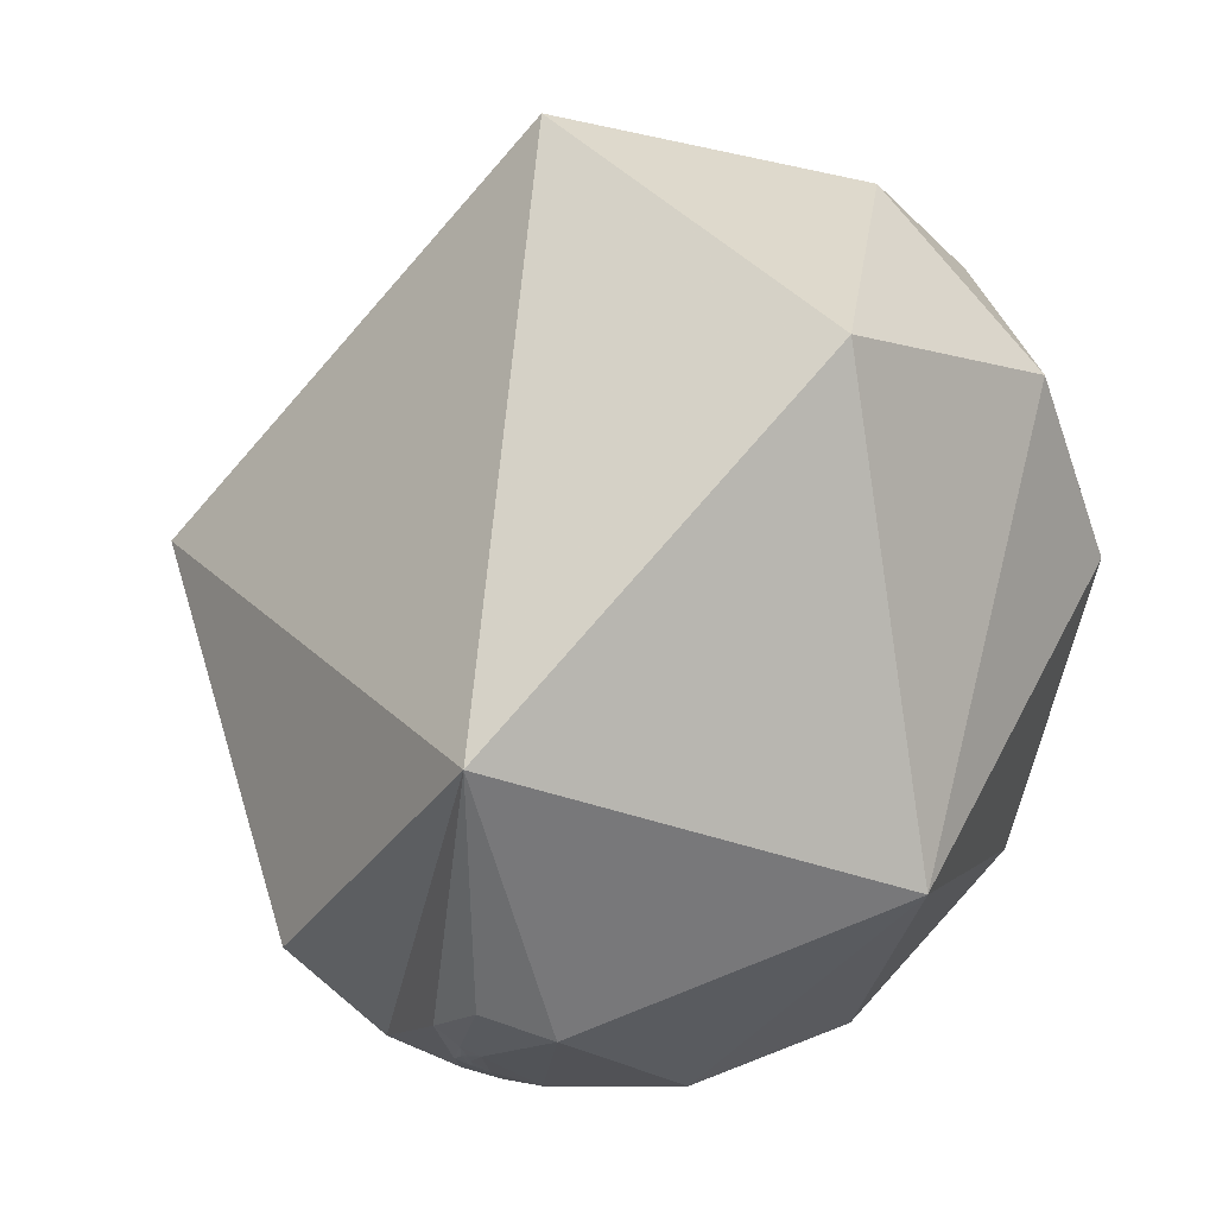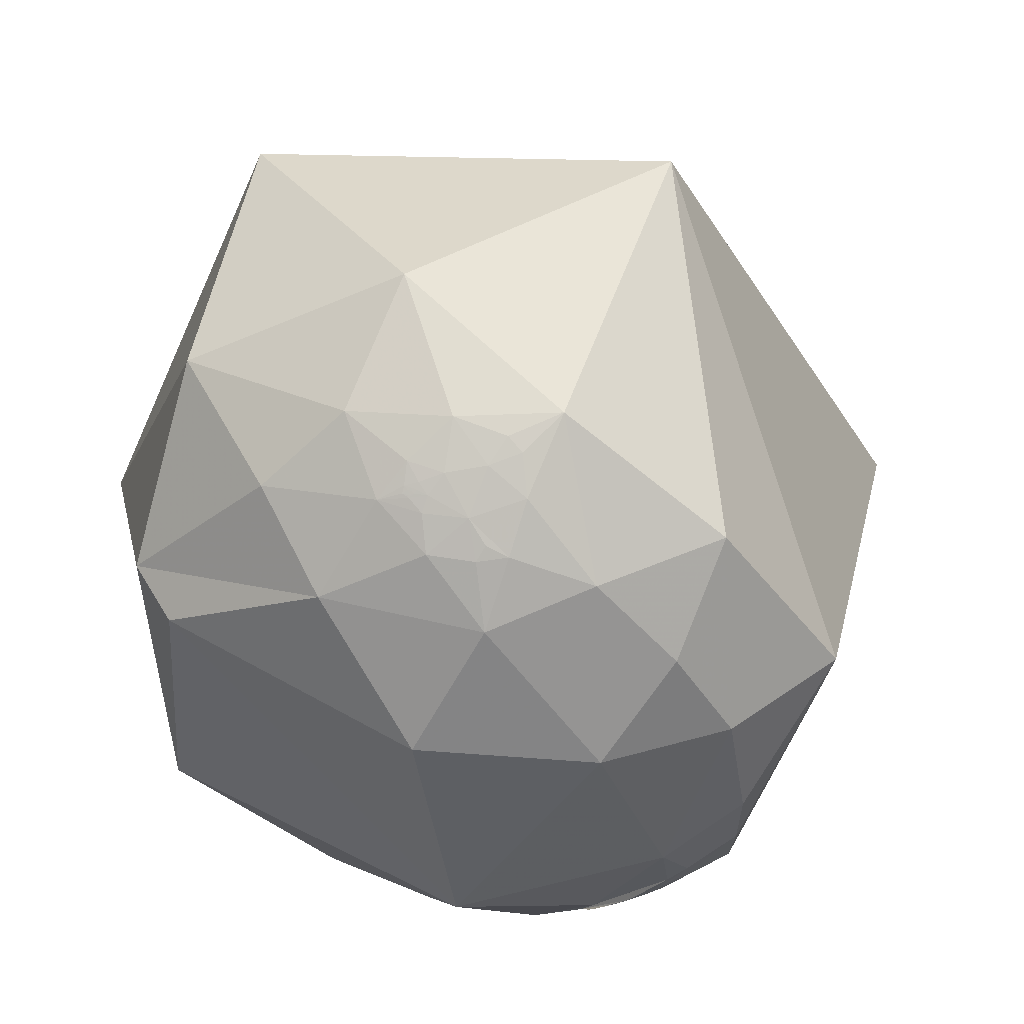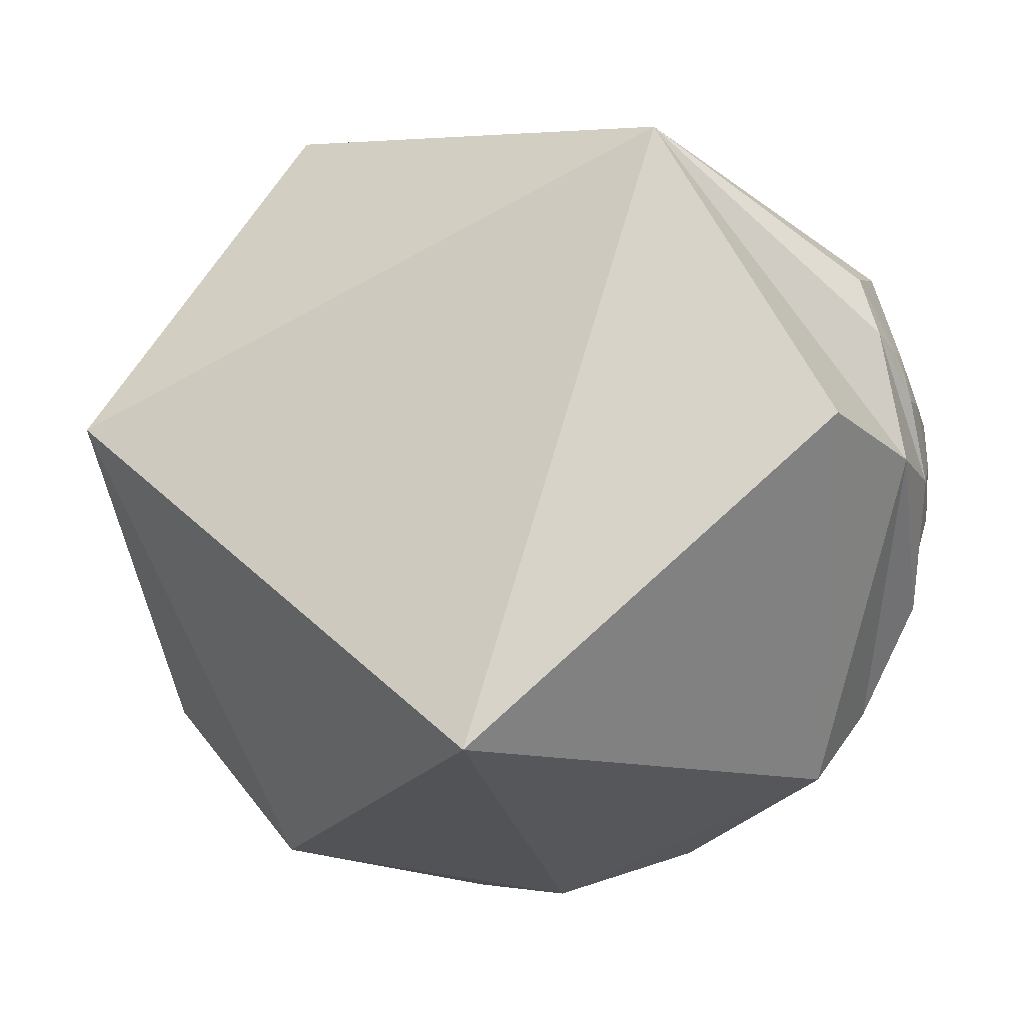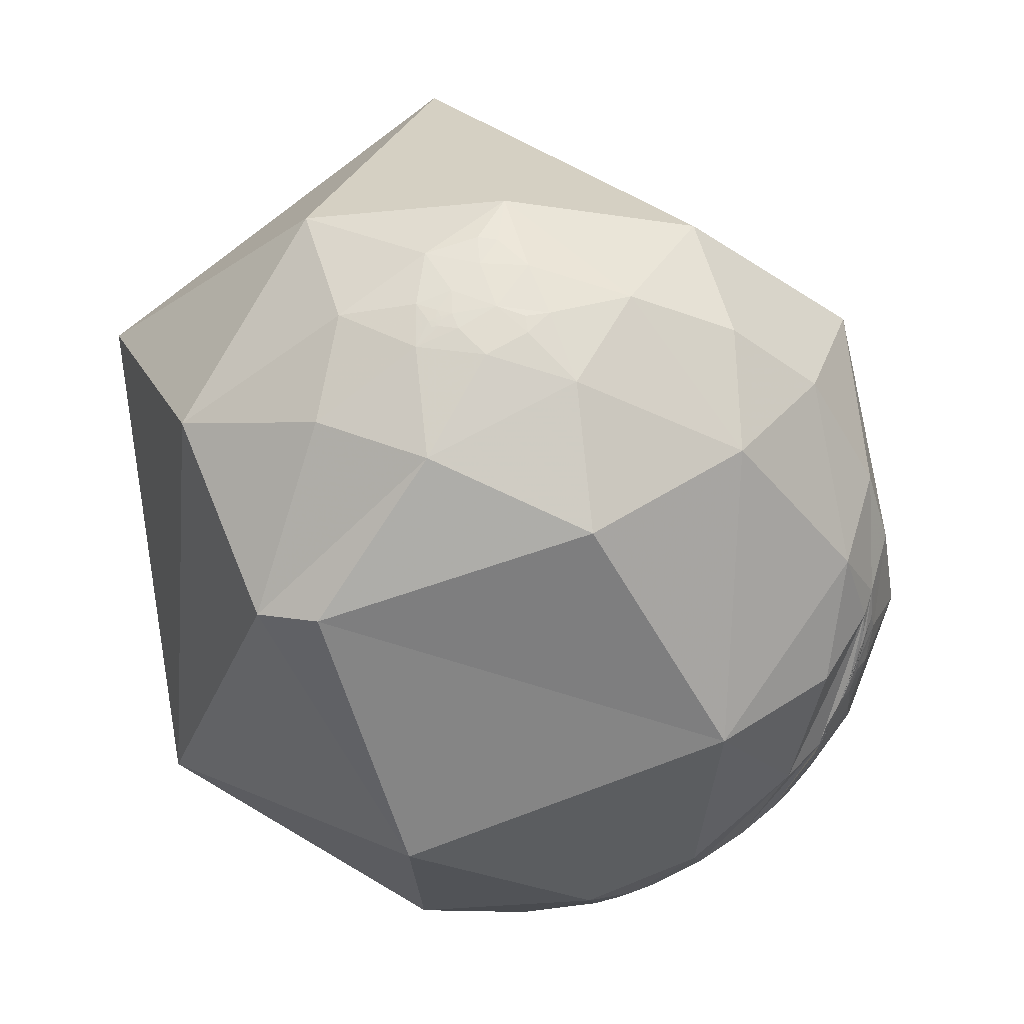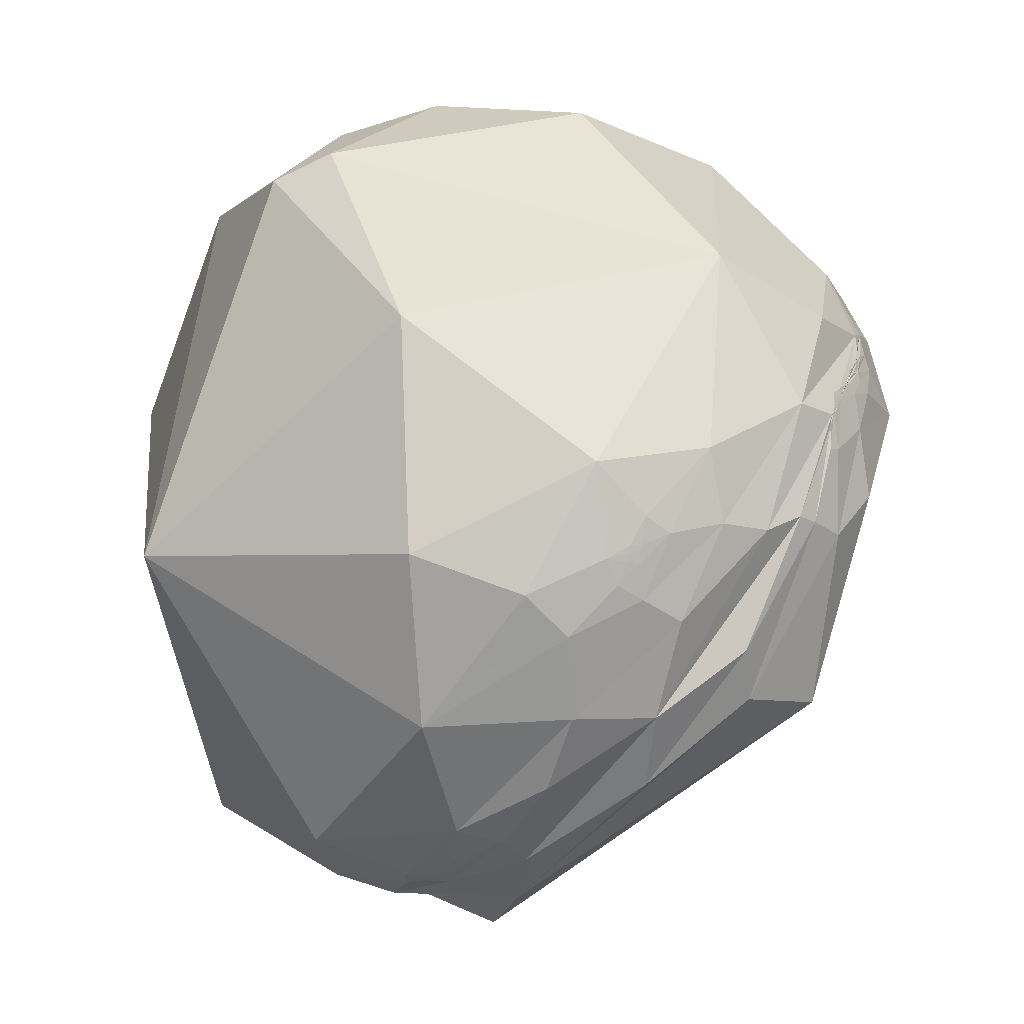
<metadata>
{"format":"obj","ext":"obj","renderer":"f3d","projection":"perspective","resolution":1024,"background":"white","views":[{"elev":-2.6,"azim":30.7,"up":"+Y"},{"elev":-33.4,"azim":157.7,"up":"+Z"},{"elev":47.0,"azim":-93.3,"up":"+Z"},{"elev":21.3,"azim":147.6,"up":"+Y"},{"elev":-57.0,"azim":148.0,"up":"+Y"}]}
</metadata>
<code>
v -0.4017 -0.2746 -0.8736
v -0.4017 -0.2749 -0.8736
v -0.4019 -0.2742 -0.8737
v -0.4019 -0.2742 -0.8737
v -0.01436 -0.8474 -0.5308
v 0.4224 0.6367 -0.6451
v 0.3286 0.6739 -0.6617
v -0.4016 -0.2749 -0.8736
v -0.402 -0.274 -0.8737
v -0.4018 -0.2746 -0.8736
v -0.4017 -0.2747 -0.8736
v -0.4017 -0.2746 -0.8736
v -0.4018 -0.2745 -0.8736
v -0.4018 -0.2744 -0.8736
v -0.4019 -0.2742 -0.8737
v -0.4011 -0.2765 -0.8733
v -0.3998 -0.2803 -0.8727
v -0.4017 -0.2748 -0.8736
v -0.4023 -0.2731 -0.8738
v -0.4029 -0.2713 -0.8741
v -0.4038 -0.2687 -0.8745
v -0.3999 -0.2798 -0.8728
v -0.4036 -0.2694 -0.8744
v -0.3947 -0.2976 -0.8693
v -0.3957 -0.291 -0.8711
v -0.401 -0.2764 -0.8734
v -0.4022 -0.2738 -0.8737
v -0.4039 -0.268 -0.8747
v -0.4203 -0.2269 -0.8785
v -0.411 -0.2479 -0.8773
v -0.4022 -0.2727 -0.874
v -0.3815 -0.3378 -0.8604
v 0.3628 0.7194 -0.5923
v -0.01351 -0.8476 -0.5305
v 0.4829 0.6855 -0.5449
v 0.4718 0.6936 -0.5443
v -0.1788 -0.7428 -0.6452
v -0.2903 -0.6949 -0.6579
v -0.1912 -0.8692 -0.4559
v -0.4446 -0.1644 -0.8805
v -0.39 -0.2978 -0.8713
v 0.1462 -0.9189 -0.3663
v 0.3896 -0.8709 -0.2995
v 0.1745 -0.9847 0.0005996
v -0.01397 -0.8475 -0.5306
v -0.4114 -0.2236 -0.8836
v -0.3889 -0.3196 -0.8641
v -0.0138 -0.8476 -0.5305
v -0.2585 -0.9324 -0.2526
v -0.0819 -0.6584 -0.7482
v -0.4742 -0.08803 -0.876
v 0.3188 0.702 -0.6369
v 0.2695 0.7056 -0.6554
v 0.4811 0.689 -0.5421
v 0.4788 0.6879 -0.5454
v 0.4491 0.6809 -0.5785
v 0.5861 0.4472 -0.6757
v 0.2731 0.5838 -0.7646
v 0.4923 0.6814 -0.5416
v -0.4328 -0.1863 -0.882
v -0.4515 -0.1241 -0.8836
v -0.4395 -0.1974 -0.8763
v -0.4324 -0.1692 -0.8856
v -0.4612 -0.01543 -0.8871
v -0.4376 -0.1178 -0.8914
v -0.3676 -0.3993 -0.8399
v -0.3773 -0.3813 -0.844
v -0.3608 -0.6264 -0.691
v -0.4343 -0.06481 -0.8984
v -0.4741 0.2445 -0.8458
v -0.5347 0.08887 -0.8404
v -0.3301 0.484 -0.8104
v -0.1353 0.6285 -0.7659
v 0.08397 0.7205 -0.6883
v 0.7343 0.4926 -0.467
v 0.5341 0.6458 -0.5456
v 0.4841 0.6908 -0.5371
v 0.4794 0.6836 -0.5504
v 0.4466 0.7059 -0.5498
v 0.8939 0.4242 -0.1448
v 0.7934 -0.5773 0.1928
v 0.6045 -0.5179 -0.6053
v 0.01252 -0.2355 -0.9718
v -0.2712 -0.4515 -0.8501
v 0.1396 -0.7559 -0.6396
v -0.006391 -0.7981 -0.6025
v 0.02991 -0.8631 -0.5042
v -0.005753 -0.8487 -0.5288
v -0.01164 -0.8576 -0.5141
v -0.04002 -0.8517 -0.5225
v -0.01299 -0.8494 -0.5276
v -0.0199 -0.8472 -0.5309
v -0.01346 -0.8479 -0.53
v -0.01377 -0.8475 -0.5306
v -0.01353 -0.8475 -0.5306
v -0.01274 -0.8475 -0.5306
v -0.01505 -0.844 -0.5362
v -0.02488 -0.8321 -0.554
v -0.0191 -0.8824 -0.4701
v -0.08691 -0.8805 -0.4659
v 0.01996 -0.9413 -0.3369
v -0.08786 -0.9791 -0.1836
v -0.0732 -0.8005 -0.5949
v -0.0133 -0.8476 -0.5305
v -0.01343 -0.8476 -0.5304
v -0.01251 -0.8406 -0.5415
v -0.004158 -0.8372 -0.5468
v -0.2972 -0.1744 -0.9388
v -0.3465 0.09775 -0.9329
v -0.05726 0.4106 -0.91
v 0.3195 0.2971 -0.8998
v 0.8057 0.09423 -0.5848
v 0.8846 0.08278 -0.4589
v 0.2623 0.7855 -0.5605
v -0.3616 -0.3436 -0.8667
v -0.3615 -0.344 -0.8666
v -0.3617 -0.3433 -0.8668
v -0.09182 -0.9058 0.4136
v 0.431 0.802 -0.4135
v 0.323 0.8313 -0.4523
v -0.3613 -0.3442 -0.8666
v -0.3612 -0.3446 -0.8664
v -0.3617 -0.3435 -0.8667
v -0.3612 -0.3442 -0.8667
v -0.3612 -0.3442 -0.8666
v -0.3613 -0.344 -0.8667
v -0.3612 -0.344 -0.8667
v -0.3614 -0.3438 -0.8667
v -0.3622 -0.3455 -0.8657
v -0.3615 -0.3461 -0.8658
v -0.3631 -0.3537 -0.862
v -0.362 -0.343 -0.8668
v -0.3625 -0.343 -0.8666
v -0.3641 -0.3432 -0.8658
v -0.3663 -0.3388 -0.8666
v -0.3623 -0.3467 -0.8652
v -0.367 -0.3458 -0.8636
v -0.3721 -0.3894 -0.8426
v -0.3647 -0.352 -0.862
v -0.3644 -0.34 -0.867
v -0.3687 -0.3562 -0.8586
v -0.375 -0.322 -0.8693
v -0.4077 -0.2729 -0.8714
v -0.3859 -0.3397 -0.8577
v -0.4109 -0.4476 -0.7943
v -0.387 -0.4654 -0.796
v 0.4263 0.7445 -0.5138
v 0.3492 0.7896 -0.5045
v -0.09121 -0.9053 0.4148
v 0.4682 0.7005 -0.5386
v 0.4779 0.6976 -0.5339
v 0.4766 0.6943 -0.5392
v -0.3388 -0.9366 -0.0895
v -0.2252 -0.9492 0.2197
v -0.4502 -0.2143 -0.8668
v 0.165 -0.8568 0.4886
v -0.09154 -0.9056 0.4141
v -0.49 -0.5633 -0.6653
v -0.4077 -0.604 -0.6848
v -0.09141 -0.9056 0.4142
v 0.05195 -0.8025 0.5944
v -0.07517 -0.8325 0.5489
v -0.4952 -0.1184 -0.8607
v 0.2898 0.8271 -0.4816
v 0.2238 0.887 -0.4039
v 0.4971 0.7185 -0.4865
v -0.3703 -0.4278 -0.8246
v -0.4343 -0.2735 -0.8582
v -0.4867 -0.2108 -0.8478
v -0.4705 -0.3366 -0.8157
v -0.6134 -0.1042 -0.7829
v -0.5575 -0.4191 -0.7167
v -0.4516 -0.8259 -0.3376
v -0.3756 -0.8177 -0.4363
v -0.645 -0.6905 -0.3274
v -0.5603 0.5467 -0.6223
v -0.17 0.8095 -0.5619
v 0.5525 0.827 -0.1034
v 0.6235 0.6858 -0.3754
v 0.4924 0.6914 -0.5286
v 0.4682 0.7104 -0.5255
v 0.2311 -0.3425 0.9106
v -0.3029 -0.8757 0.3761
v -0.06318 -0.8778 0.4749
v -0.03951 -0.8989 0.4363
v -0.089 -0.9413 0.3258
v -0.08117 -0.9034 0.4211
v -0.08789 -0.9135 0.3972
v -0.1097 -0.9275 0.3574
v -0.09571 -0.9098 0.4039
v -0.09046 -0.9068 0.4118
v -0.09111 -0.9057 0.4141
v -0.09139 -0.9055 0.4144
v -0.09123 -0.9053 0.4148
v -0.09016 -0.9051 0.4156
v -0.0914 -0.9042 0.4172
v -0.09761 -0.9025 0.4194
v -0.1462 -0.9712 0.1881
v -0.04055 -0.9768 0.2102
v -0.1386 -0.9904 -0.002796
v -0.133 -0.9119 0.3883
v -0.0865 -0.9016 0.4239
v -0.09093 -0.9053 0.415
v -0.09113 -0.9054 0.4148
v -0.07432 -0.8968 0.4361
v -0.3825 -0.6902 0.6143
v -0.9585 0.1405 0.2482
v -0.00448 0.9613 0.2756
v 0.7699 0.4433 0.459
f 9 3 14
f 9 14 4
f 6 58 7
f 15 2 3
f 14 13 12
f 14 12 8
f 8 12 11
f 8 11 2
f 2 11 10
f 2 10 3
f 10 13 3
f 3 13 14
f 9 19 3
f 15 17 16
f 17 22 16
f 22 18 16
f 20 15 19
f 17 15 23
f 15 20 23
f 23 20 21
f 21 28 30
f 21 30 23
f 23 30 27
f 28 26 25
f 29 30 28
f 32 25 24
f 36 54 55
f 55 54 35
f 40 29 62
f 25 41 28
f 42 43 44
f 44 101 42
f 46 31 63
f 39 49 38
f 5 92 97
f 59 35 54
f 6 57 58
f 56 76 6
f 56 78 76
f 76 78 59
f 11 13 10
f 11 12 13
f 14 1 4
f 15 16 2
f 2 16 8
f 8 18 1
f 1 18 4
f 9 4 19
f 18 8 16
f 19 4 18
f 17 25 22
f 25 26 22
f 22 26 18
f 26 21 18
f 18 21 19
f 21 20 19
f 27 30 24
f 24 17 27
f 27 17 23
f 25 17 24
f 21 26 28
f 15 3 19
f 32 41 25
f 62 29 41
f 40 60 29
f 60 40 61
f 60 63 30
f 30 63 31
f 63 60 61
f 40 51 61
f 61 51 64
f 61 64 63
f 63 65 46
f 46 65 69
f 46 66 47
f 47 66 67
f 67 66 68
f 49 68 38
f 38 68 66
f 66 46 69
f 65 64 69
f 64 65 63
f 64 51 71
f 71 70 64
f 114 53 74
f 53 58 74
f 54 77 59
f 54 36 152
f 55 35 78
f 35 59 78
f 76 75 57
f 78 56 79
f 79 36 78
f 78 36 55
f 75 80 113
f 44 43 81
f 81 43 82
f 82 43 85
f 85 83 82
f 85 50 83
f 83 50 84
f 84 50 37
f 85 86 50
f 42 87 85
f 85 87 86
f 99 89 87
f 87 89 88
f 90 92 89
f 89 92 91
f 5 48 93
f 95 94 5
f 5 94 45
f 48 45 94
f 105 48 94
f 34 105 94
f 94 95 34
f 96 5 97
f 95 5 96
f 92 98 97
f 99 100 90
f 90 89 99
f 101 99 87
f 101 87 42
f 102 101 44
f 102 100 101
f 101 100 99
f 90 100 103
f 103 98 90
f 98 92 90
f 106 97 98
f 95 96 104
f 104 34 95
f 104 96 105
f 104 105 34
f 105 96 93
f 48 105 93
f 106 98 107
f 98 86 107
f 98 103 86
f 39 37 100
f 100 37 103
f 39 100 102
f 39 38 37
f 86 87 107
f 107 87 88
f 88 106 107
f 88 89 91
f 37 50 103
f 103 50 86
f 5 45 48
f 84 37 38
f 84 66 69
f 84 38 66
f 69 108 84
f 109 69 64
f 64 70 109
f 109 70 72
f 108 69 109
f 108 83 84
f 108 109 83
f 83 109 110
f 109 72 110
f 110 72 73
f 110 111 83
f 111 112 83
f 82 112 113
f 57 113 112
f 57 111 58
f 111 57 112
f 110 73 74
f 110 58 111
f 110 74 58
f 113 57 75
f 82 113 81
f 83 112 82
f 68 167 67
f 28 41 29
f 40 62 51
f 57 6 76
f 7 53 52
f 33 7 52
f 53 33 52
f 56 6 33
f 33 79 56
f 43 42 85
f 49 39 102
f 93 91 5
f 5 91 92
f 96 91 93
f 96 88 91
f 97 88 96
f 97 106 88
f 30 29 60
f 30 31 24
f 8 1 14
f 7 33 6
f 7 58 53
f 53 114 33
f 116 123 128
f 123 117 128
f 120 165 119
f 122 129 116
f 127 128 126
f 128 121 126
f 126 121 125
f 121 122 125
f 125 122 124
f 116 124 122
f 116 127 124
f 116 128 127
f 133 123 116
f 130 131 129
f 130 136 131
f 132 136 130
f 129 134 133
f 137 129 131
f 137 134 129
f 135 134 137
f 142 135 144
f 135 137 144
f 144 137 141
f 139 140 142
f 143 142 144
f 145 138 146
f 150 151 152
f 62 143 155
f 139 142 41
f 44 156 199
f 158 170 145
f 146 159 145
f 145 159 158
f 196 190 118
f 148 114 164
f 119 166 147
f 147 166 181
f 181 166 180
f 124 127 125
f 126 125 127
f 115 128 117
f 122 130 129
f 121 130 122
f 115 132 121
f 117 132 115
f 117 123 133
f 130 121 132
f 132 117 133
f 136 139 131
f 136 140 139
f 132 140 136
f 132 135 140
f 133 135 132
f 134 135 133
f 138 144 141
f 138 141 131
f 131 141 137
f 138 131 139
f 135 142 140
f 129 133 116
f 139 41 167
f 143 62 41
f 143 168 155
f 155 168 169
f 145 170 144
f 144 170 168
f 168 170 169
f 155 169 163
f 171 163 169
f 171 169 170
f 172 170 158
f 172 158 175
f 158 159 173
f 173 159 174
f 68 49 174
f 174 49 153
f 153 173 174
f 175 158 173
f 175 171 172
f 172 171 170
f 171 71 163
f 71 51 163
f 51 62 163
f 171 176 71
f 71 176 70
f 70 176 72
f 176 177 72
f 72 177 73
f 177 74 73
f 74 165 114
f 165 178 119
f 178 179 119
f 166 179 76
f 76 179 75
f 166 76 180
f 76 59 180
f 180 59 77
f 54 152 77
f 152 151 77
f 36 150 152
f 181 151 150
f 151 181 180
f 151 180 77
f 79 147 181
f 79 150 36
f 79 181 150
f 75 179 80
f 113 80 81
f 44 81 156
f 156 81 182
f 182 81 209
f 156 182 161
f 182 162 161
f 182 183 162
f 154 162 183
f 161 162 184
f 161 185 156
f 185 161 184
f 187 188 185
f 185 188 186
f 191 190 188
f 188 190 189
f 118 192 160
f 157 193 118
f 118 193 194
f 193 157 160
f 193 160 204
f 193 204 149
f 149 194 193
f 195 196 118
f 195 118 194
f 190 196 197
f 189 198 186
f 189 186 188
f 199 185 186
f 199 156 185
f 200 102 199
f 199 102 44
f 199 198 200
f 198 199 186
f 189 201 198
f 189 197 201
f 189 190 197
f 202 197 196
f 195 194 203
f 194 149 203
f 203 204 195
f 149 204 203
f 192 195 204
f 160 192 204
f 205 197 202
f 197 205 184
f 184 201 197
f 201 154 198
f 198 154 49
f 200 198 49
f 200 49 102
f 154 153 49
f 187 185 205
f 205 185 184
f 187 205 202
f 191 188 187
f 184 162 201
f 201 162 154
f 118 160 157
f 183 153 154
f 173 183 175
f 173 153 183
f 183 206 175
f 171 175 207
f 207 176 171
f 207 175 206
f 183 182 206
f 208 207 182
f 182 207 206
f 207 208 176
f 176 208 177
f 209 208 182
f 81 80 209
f 178 209 80
f 208 178 165
f 178 208 209
f 165 177 208
f 177 165 74
f 80 179 178
f 166 119 179
f 174 159 68
f 68 159 167
f 41 142 143
f 120 148 164
f 119 147 148
f 33 147 79
f 62 155 163
f 192 118 191
f 191 118 190
f 195 192 191
f 187 195 191
f 195 187 196
f 196 187 202
f 143 144 168
f 144 138 145
f 115 121 128
f 148 120 119
f 164 114 165
f 164 165 120
f 33 114 148
f 148 147 33
f 67 32 24
f 31 67 24
f 46 47 31
f 41 32 167
f 31 47 67
f 167 138 139
f 146 138 167
f 67 167 32
f 146 167 159

</code>
